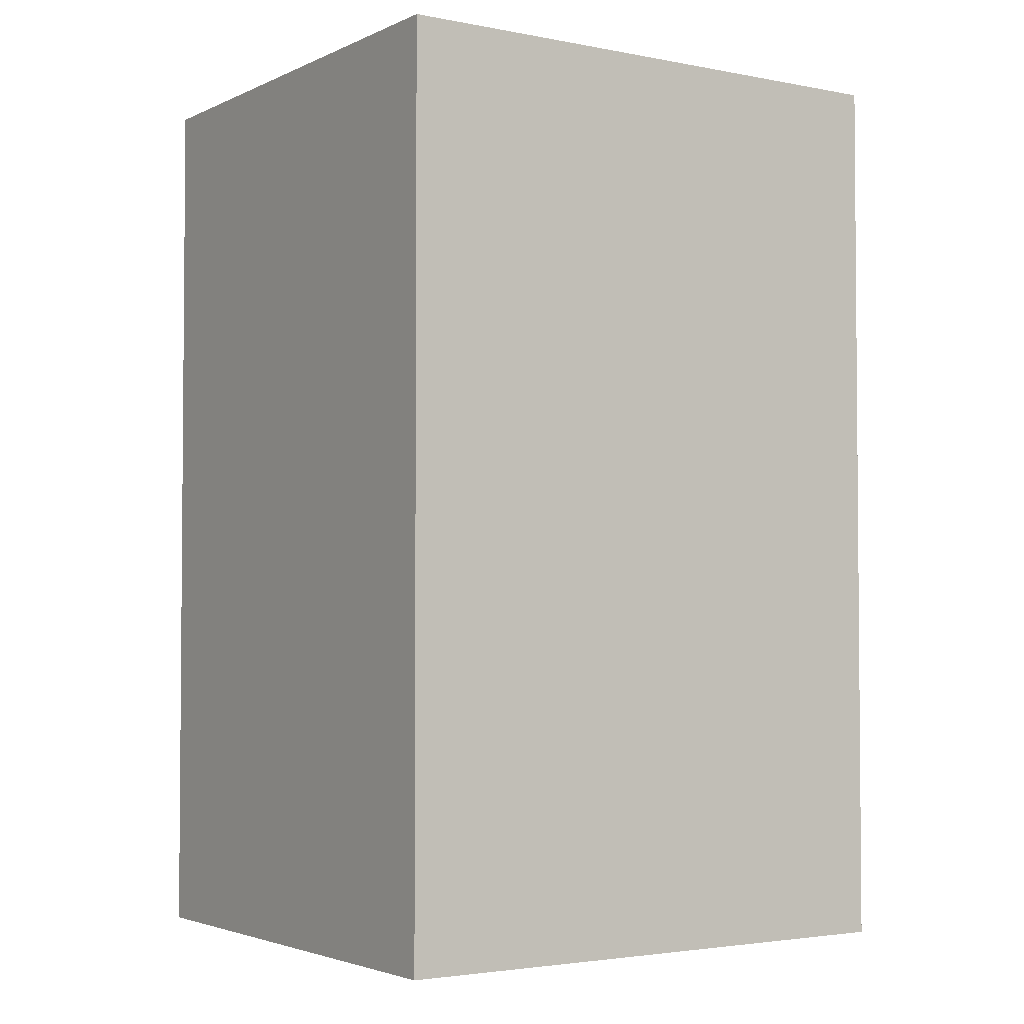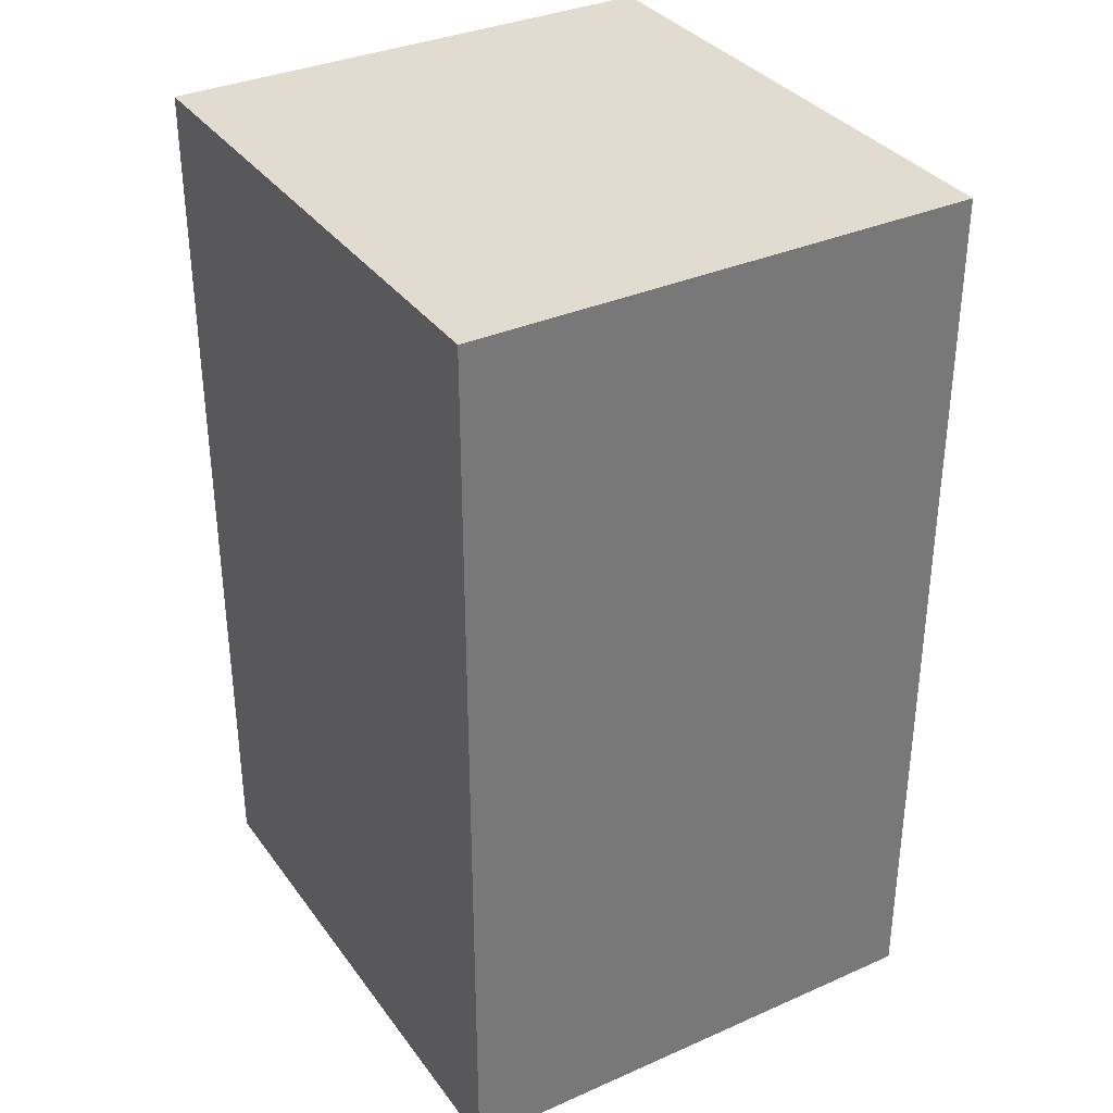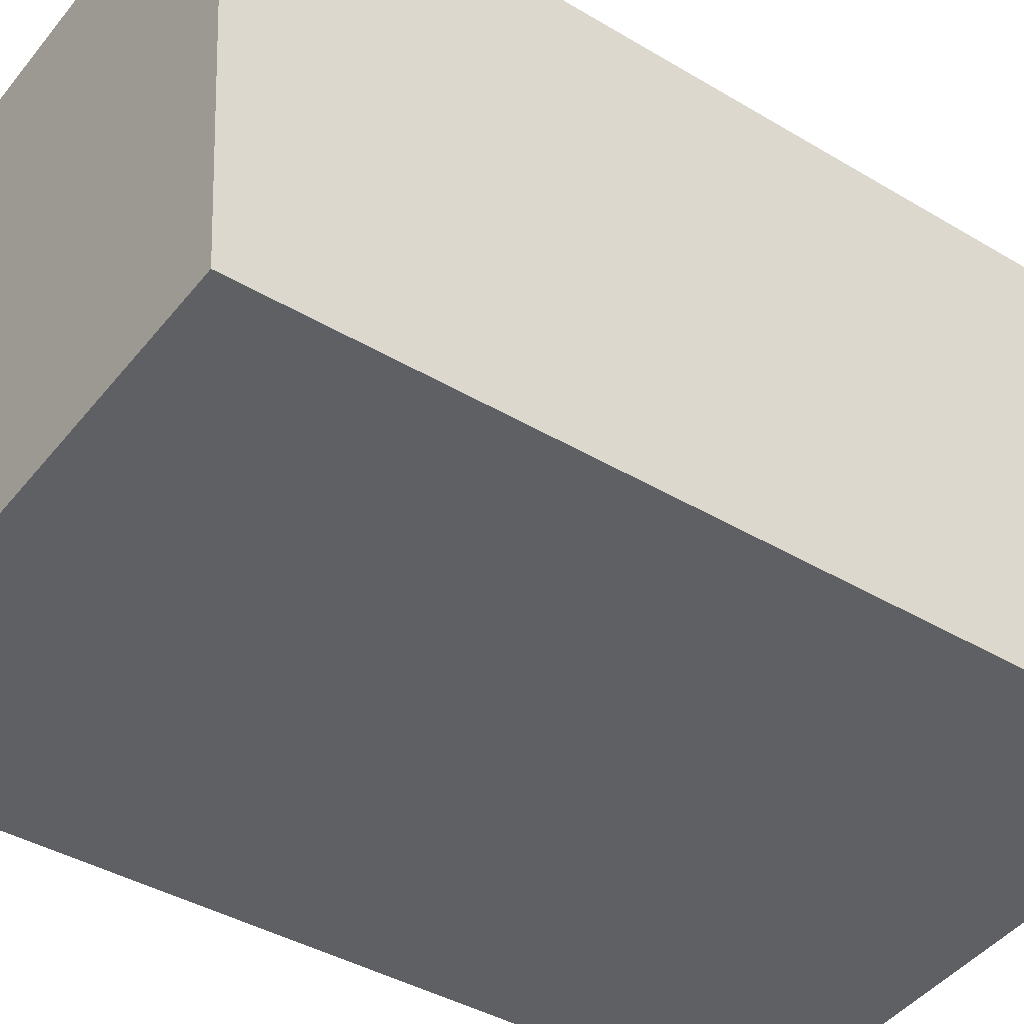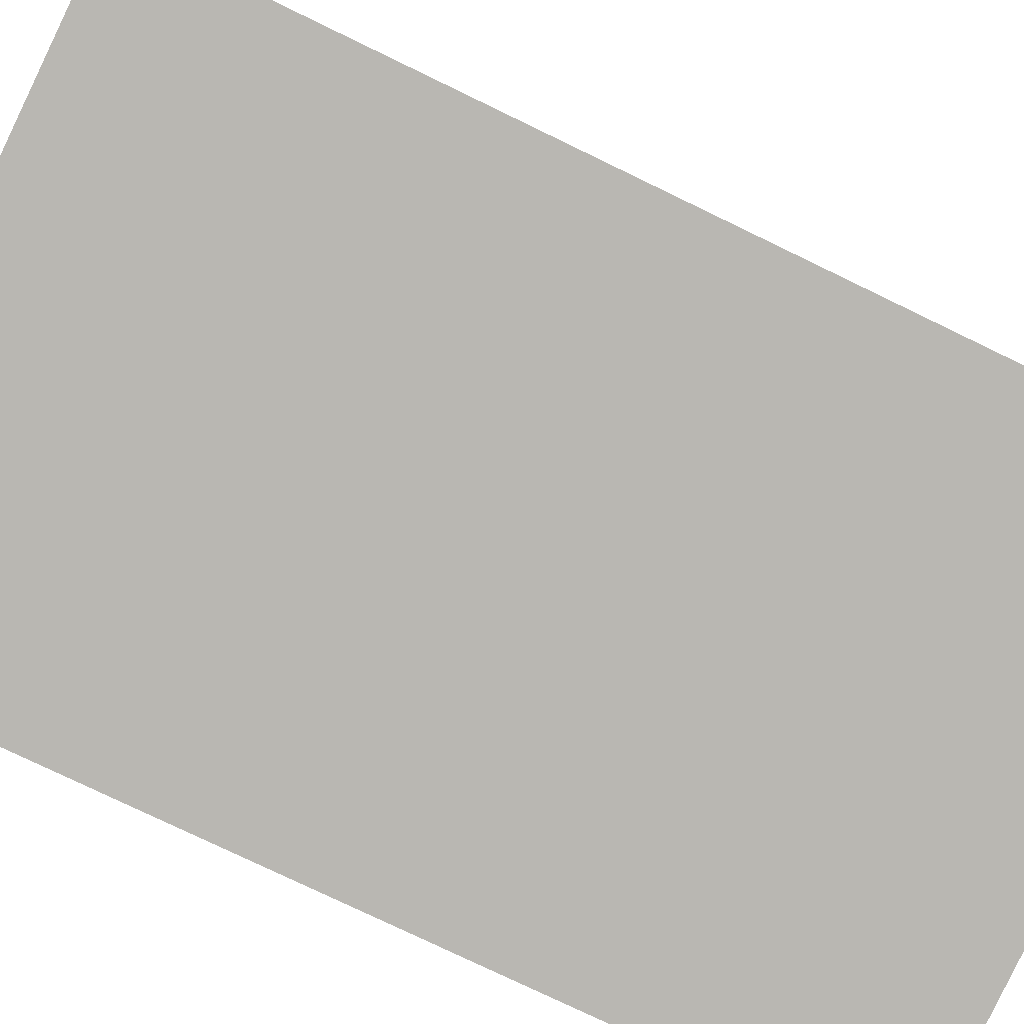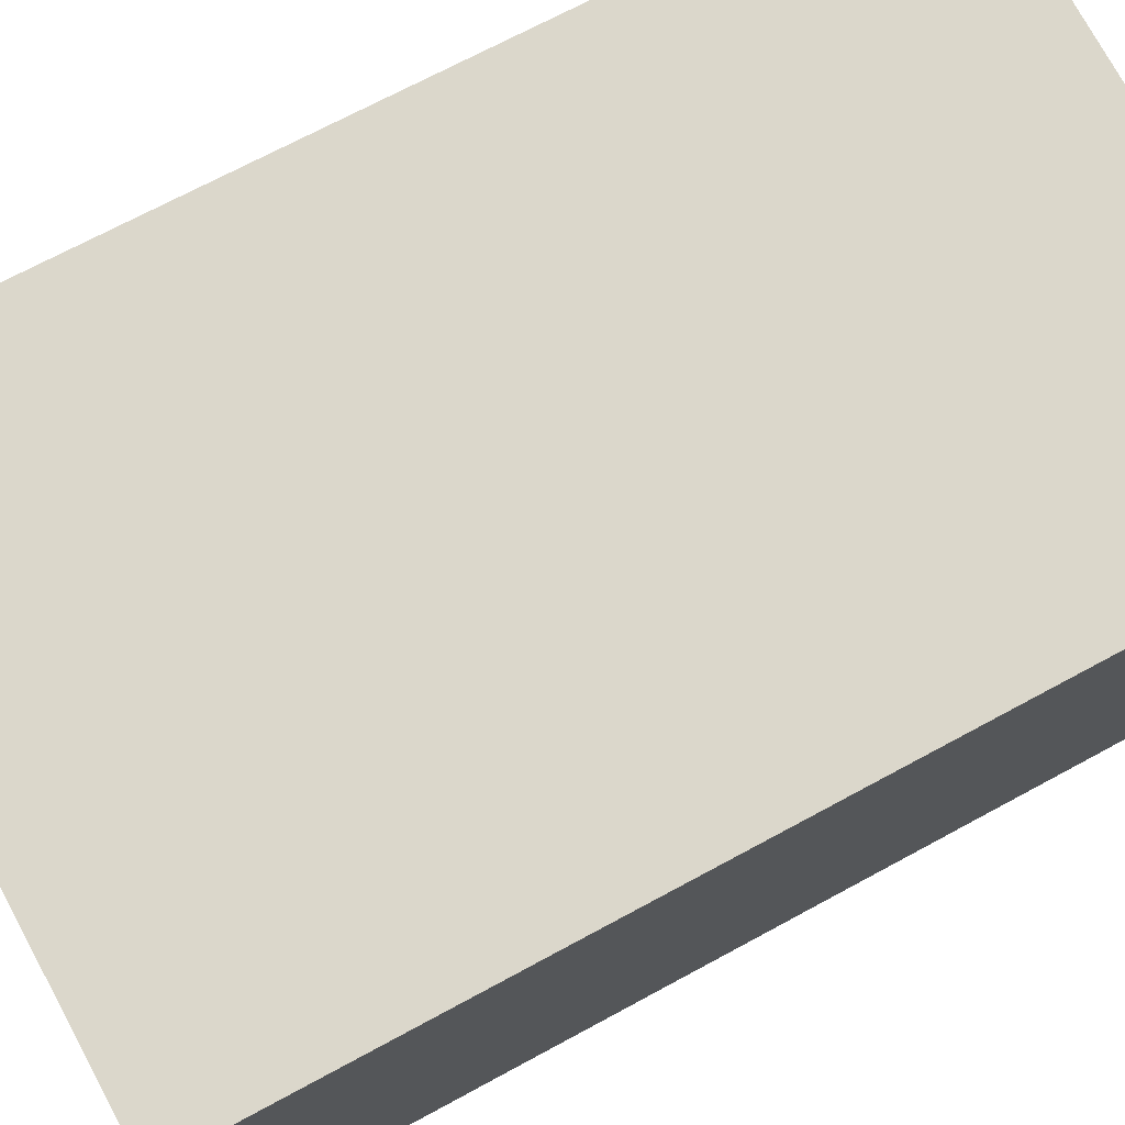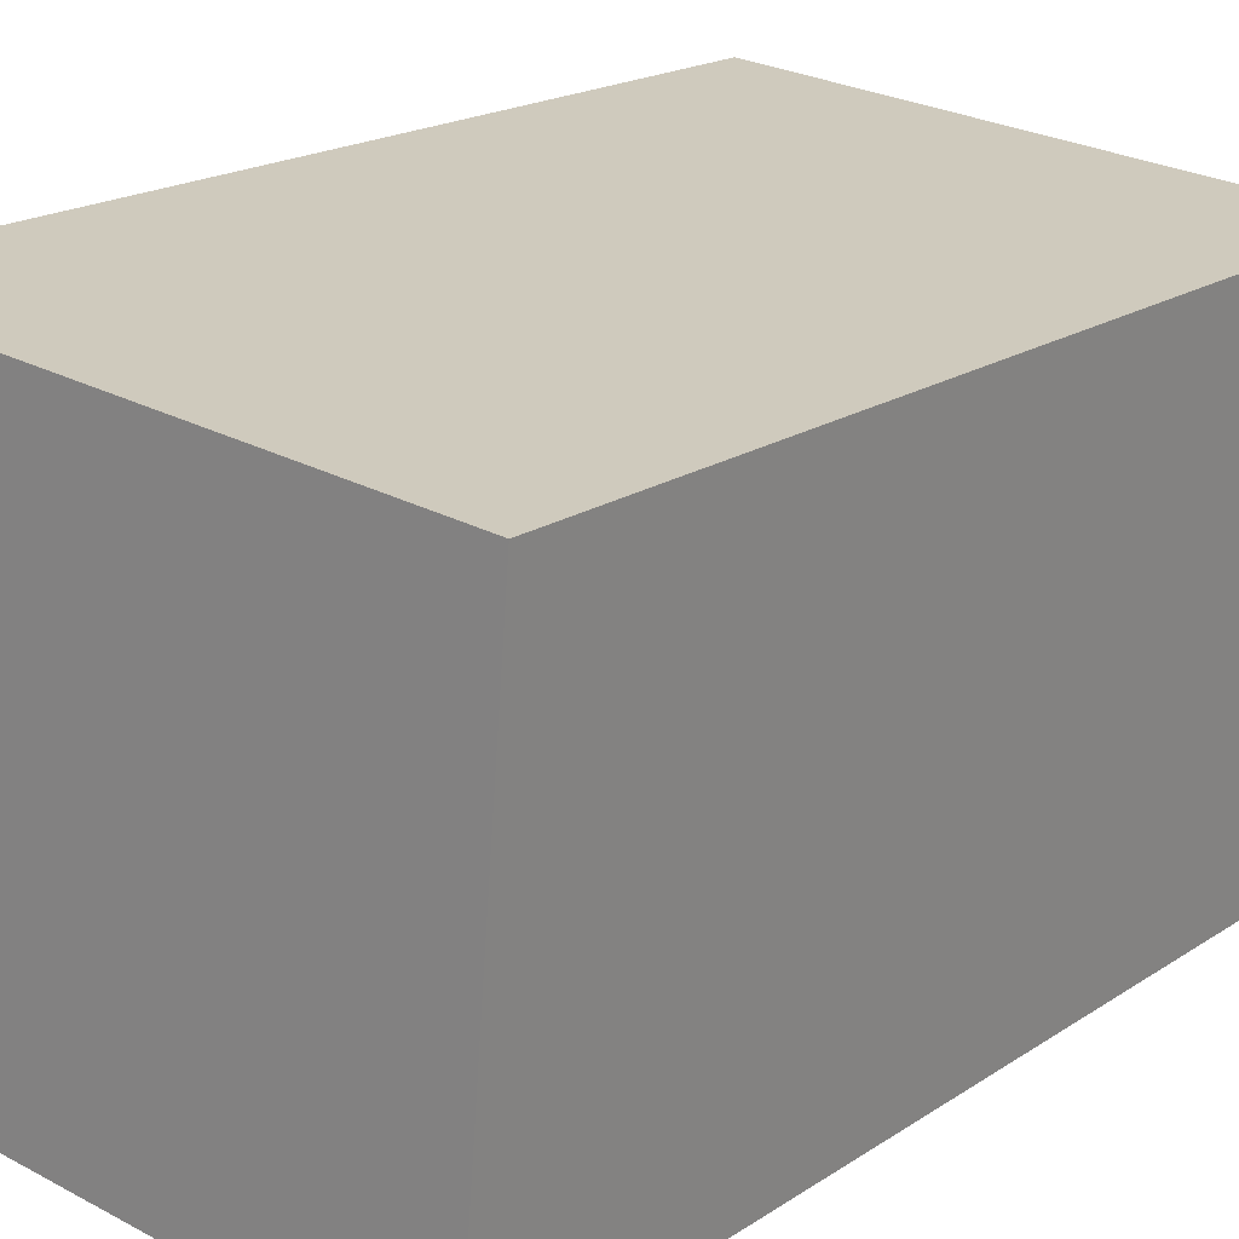
<metadata>
{"format":"obj","ext":"obj","renderer":"f3d","projection":"perspective","resolution":1024,"background":"white","views":[{"elev":-3.0,"azim":-38.7,"up":"+Y"},{"elev":34.4,"azim":54.4,"up":"+Y"},{"elev":-39.7,"azim":53.4,"up":"+Z"},{"elev":-77.3,"azim":64.2,"up":"+Z"},{"elev":69.6,"azim":-118.6,"up":"+Z"},{"elev":19.2,"azim":-140.7,"up":"+Z"}]}
</metadata>
<code>
v  5.35 -2.802e-17 0.4576
v  0.0001853 8.702 -0.0002755
v  0 0 0
v  5.35 8.702 0.4573
v  5.769 2.711e-16 -4.428
v  5.769 8.702 -4.428
v  0.4194 8.702 -4.886
v  0.4192 2.991e-16 -4.885
g defaultobject
f 1 2 3
f 2 1 4
f 5 4 1
f 4 5 6
f 7 5 8
f 5 7 6
f 2 8 3
f 8 2 7
f 4 7 2
f 7 4 6
f 1 8 5
f 8 1 3

</code>
